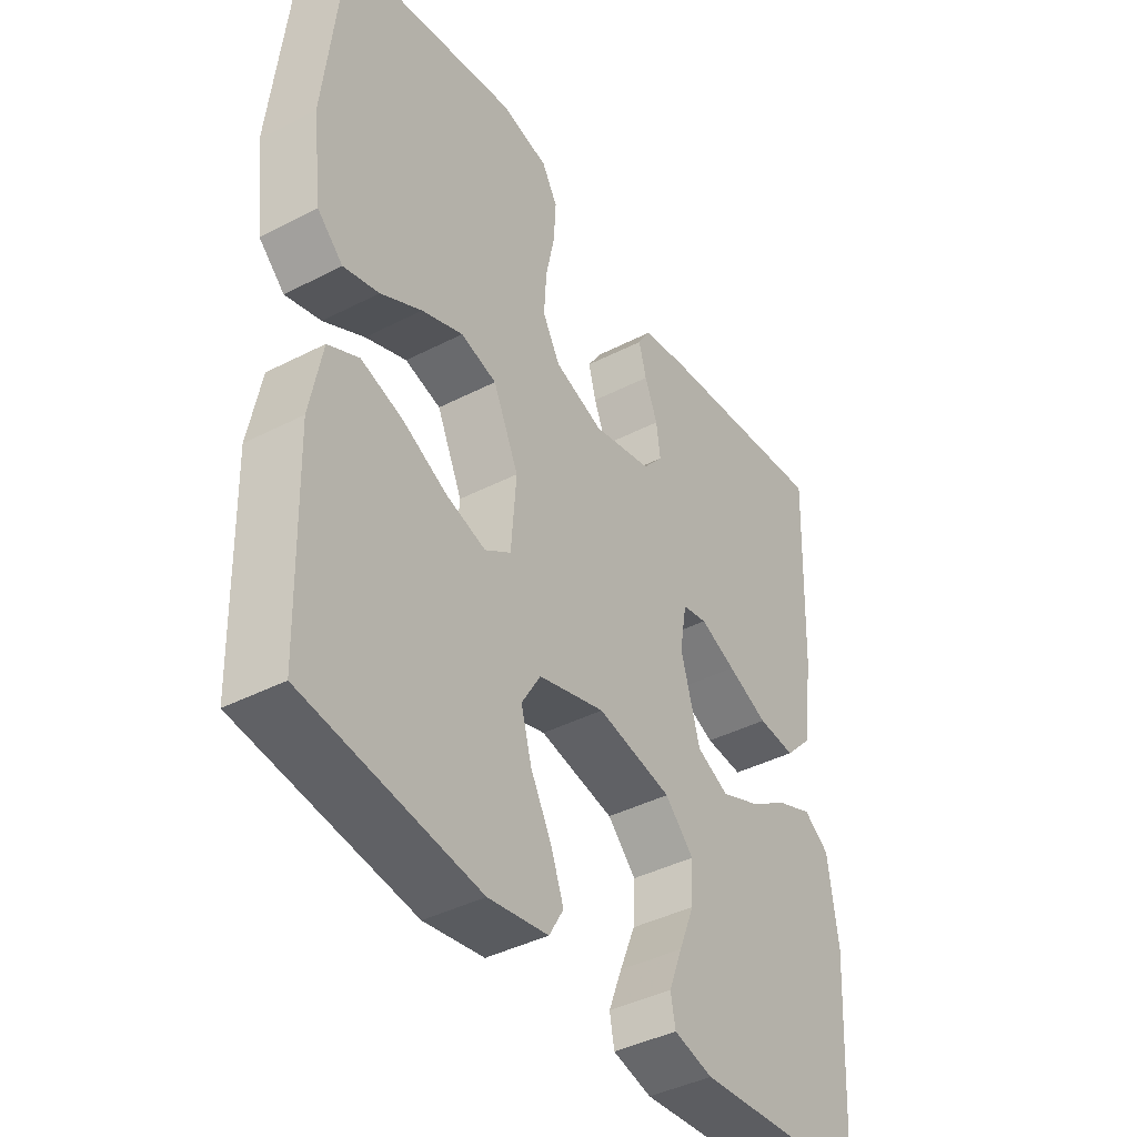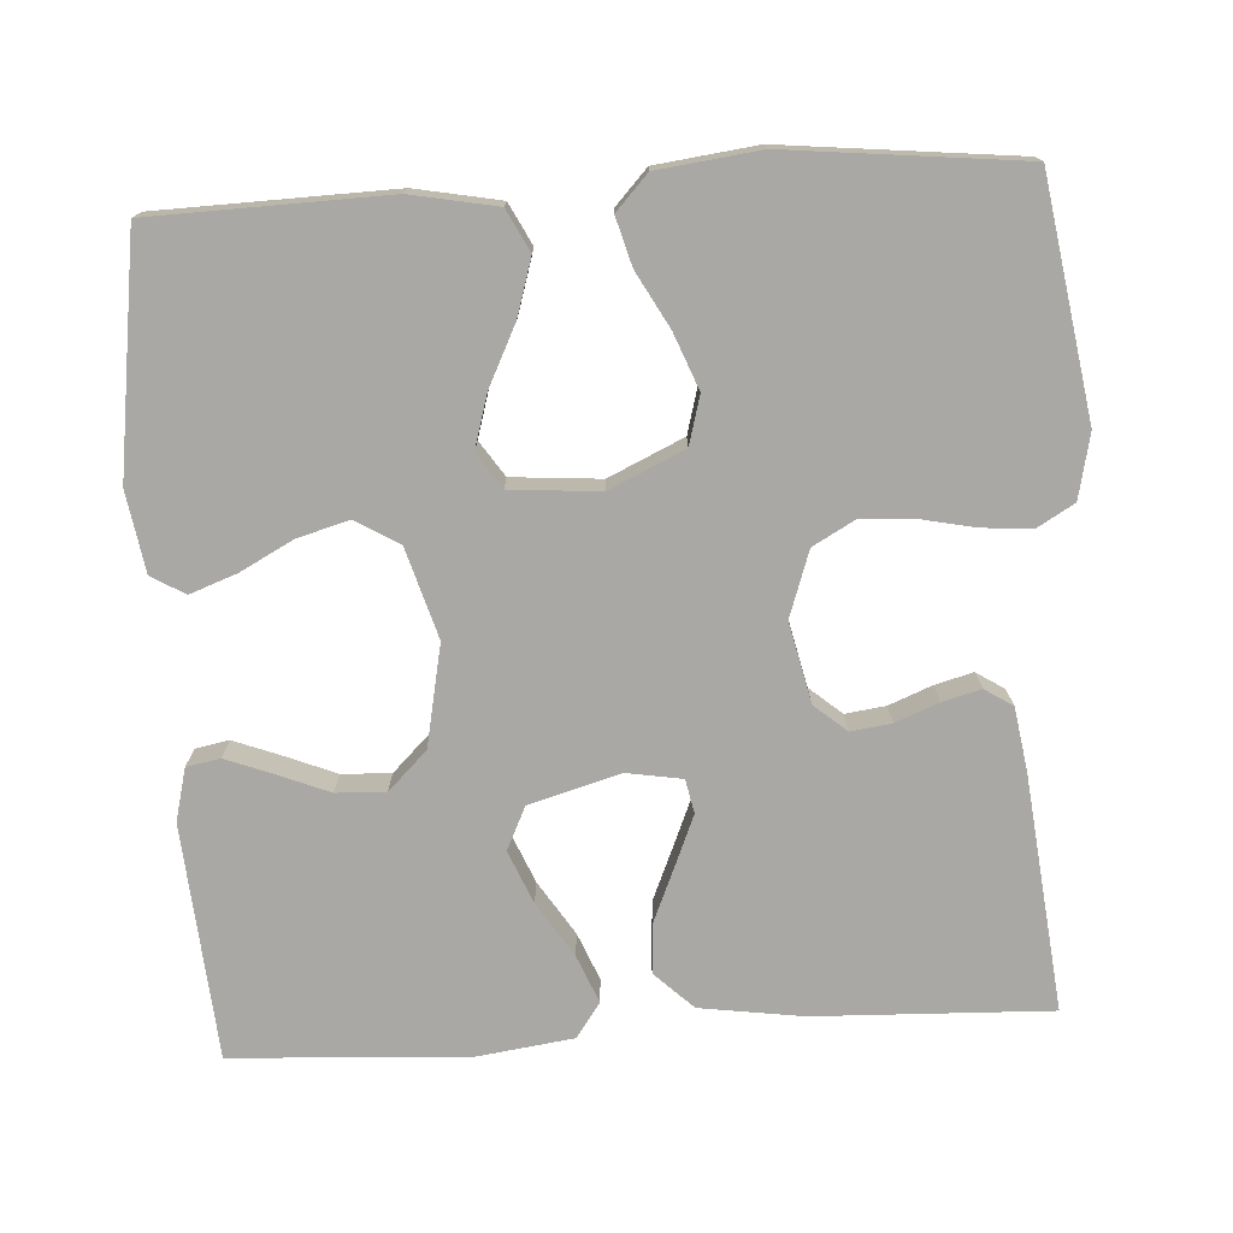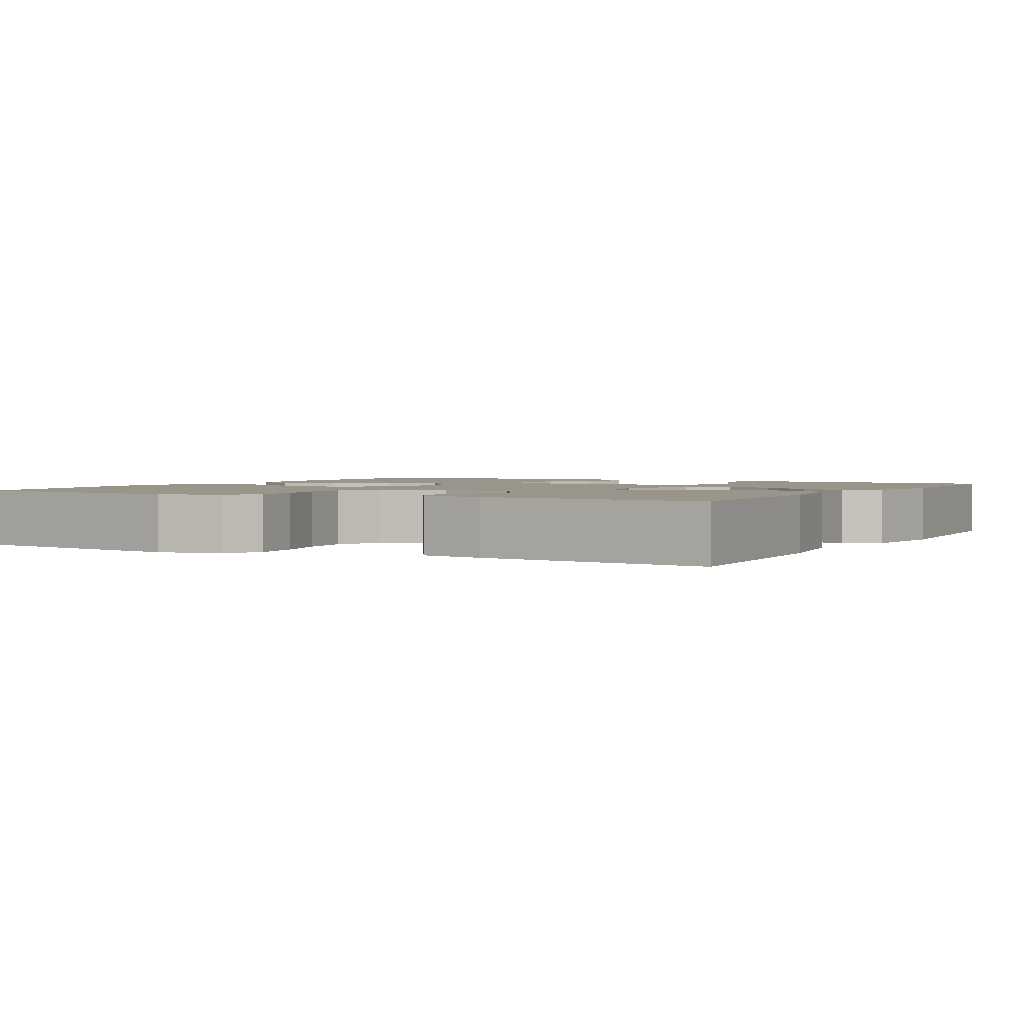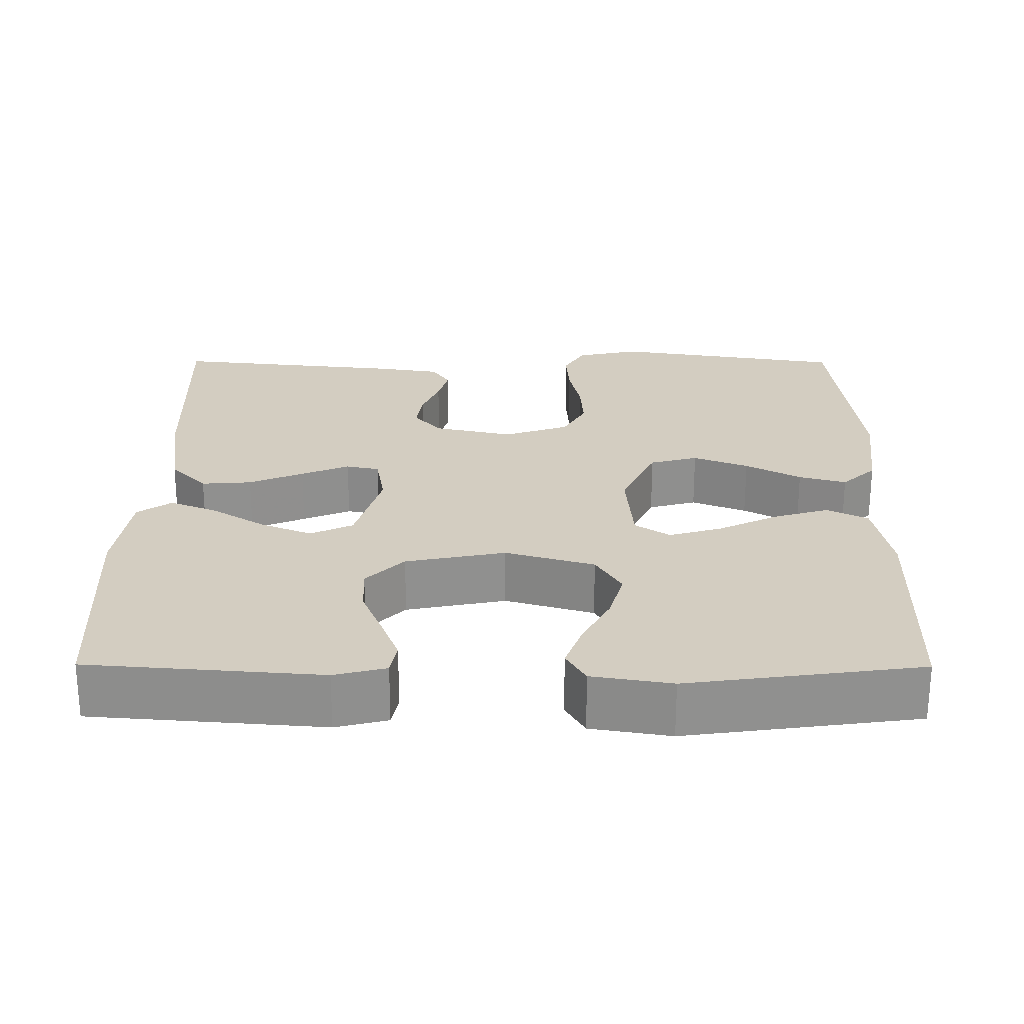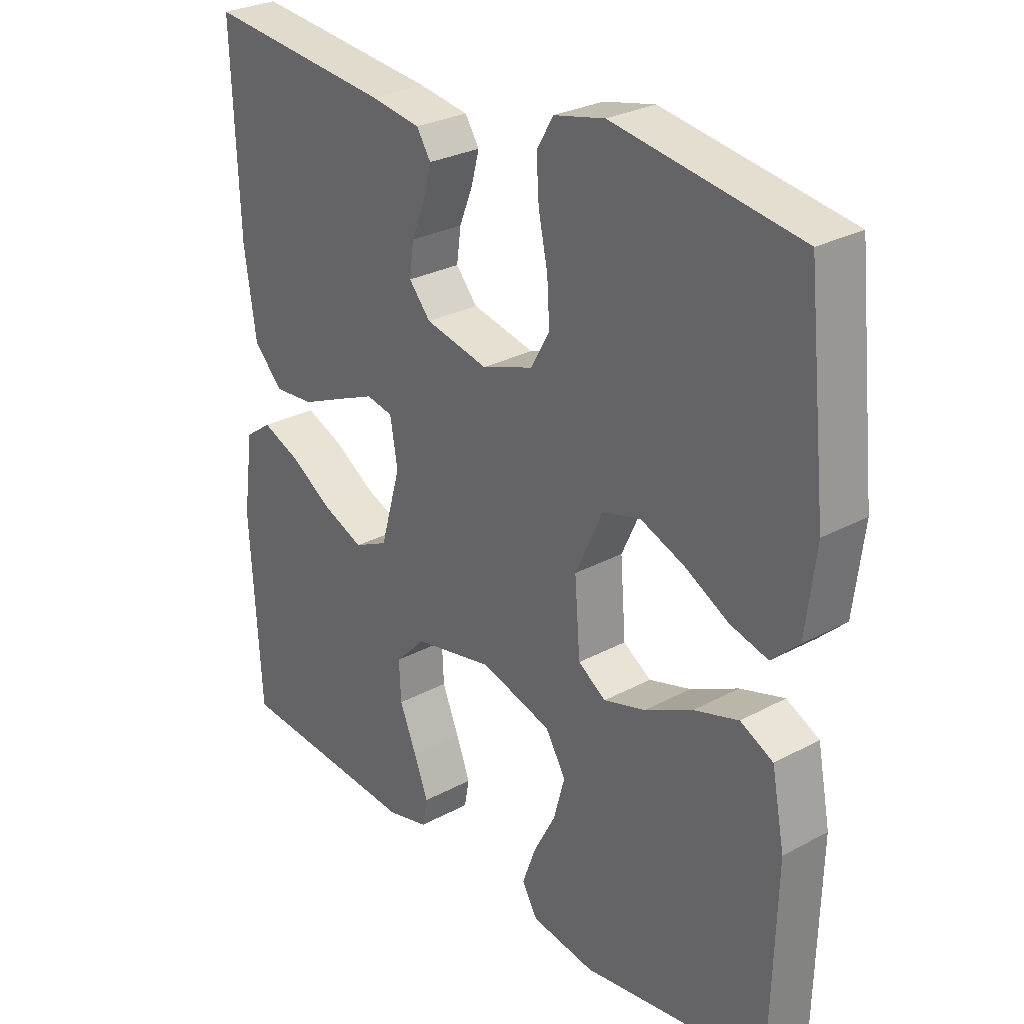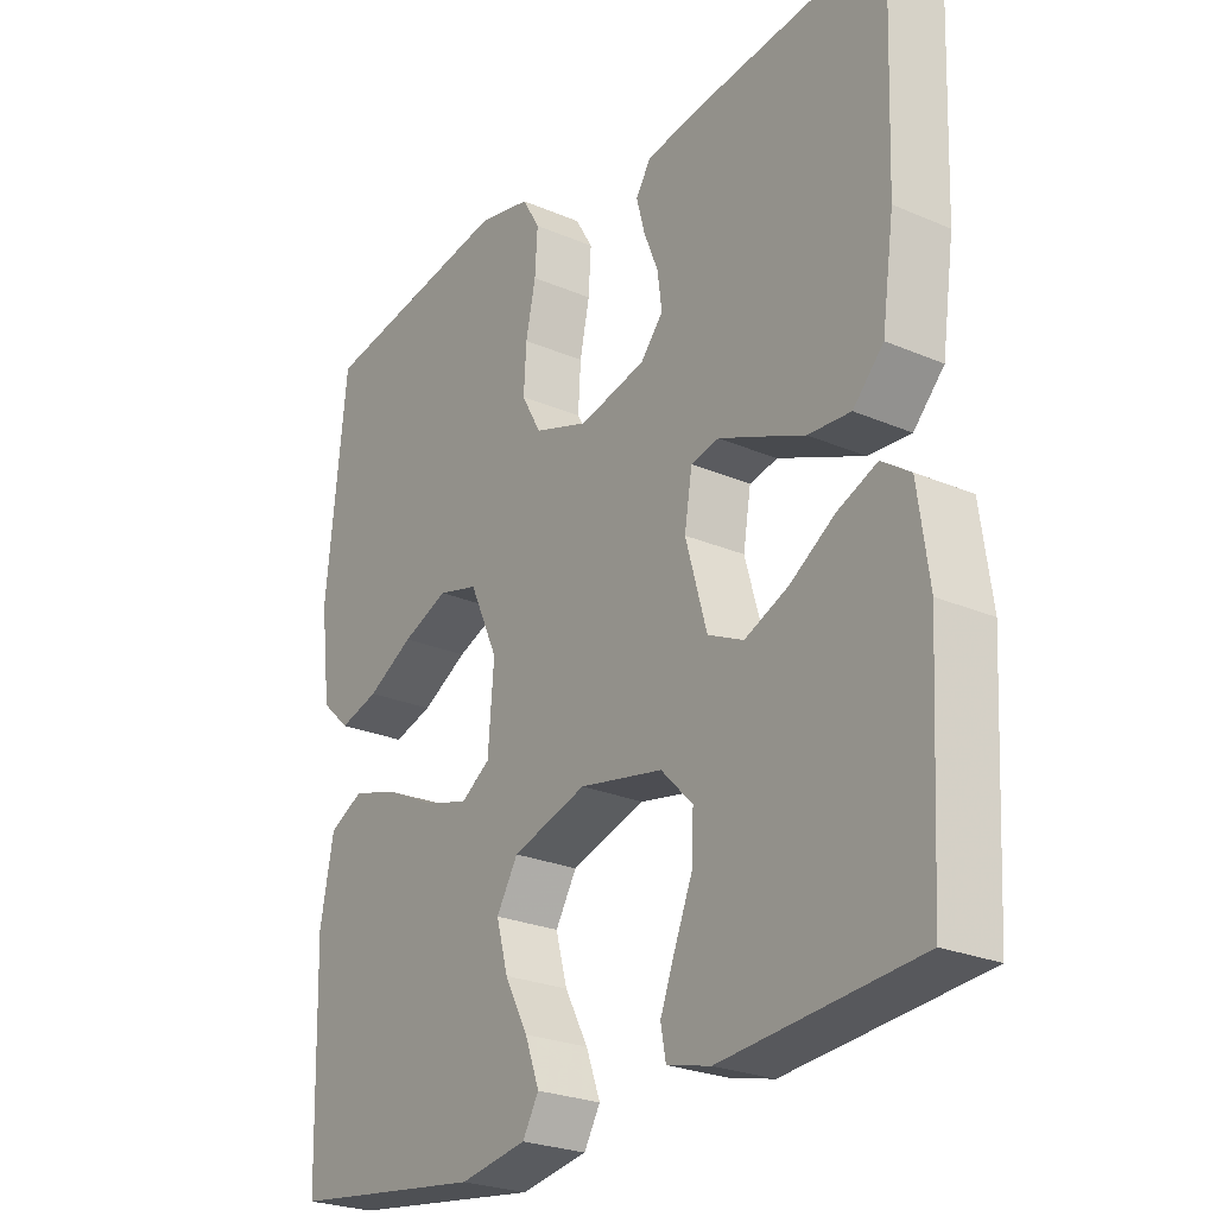
<metadata>
{"format":"obj","ext":"obj","renderer":"f3d","projection":"perspective","resolution":1024,"background":"white","views":[{"elev":-41.1,"azim":-57.9,"up":"+Z"},{"elev":-75.2,"azim":-86.5,"up":"+Y"},{"elev":2.0,"azim":28.2,"up":"+Y"},{"elev":24.8,"azim":-179.7,"up":"+Y"},{"elev":27.9,"azim":-129.5,"up":"+Z"},{"elev":-25.3,"azim":55.3,"up":"+Z"}]}
</metadata>
<code>
v 0.5 0.07 0.5
v 0.489 0.07 0.2
v 0.47 0.07 0.068
v 0.423 0.07 0.019
v 0.358 0.07 0.024
v 0.288 0.07 0.054
v 0.226 0.07 0.08
v 0.183 0.07 0.071
v 0.171 0.07 0
v 0.204 0.07 -0.116
v 0.259 0.07 -0.142
v 0.326 0.07 -0.114
v 0.395 0.07 -0.07
v 0.456 0.07 -0.045
v 0.5 0.07 -0.076
v 0.517 0.07 -0.2
v 0.5 0.07 -0.5
v 0.2 0.07 -0.524
v 0.133 0.07 -0.507
v 0.125 0.07 -0.464
v 0.148 0.07 -0.404
v 0.175 0.07 -0.338
v 0.178 0.07 -0.275
v 0.129 0.07 -0.225
v 0 0.07 -0.199
v -0.115 0.07 -0.233
v -0.148 0.07 -0.288
v -0.13 0.07 -0.354
v -0.094 0.07 -0.422
v -0.072 0.07 -0.482
v -0.097 0.07 -0.525
v -0.2 0.07 -0.542
v -0.5 0.07 -0.5
v -0.508 0.07 -0.2
v -0.487 0.07 -0.091
v -0.434 0.07 -0.064
v -0.362 0.07 -0.086
v -0.285 0.07 -0.124
v -0.217 0.07 -0.144
v -0.172 0.07 -0.114
v -0.163 0.07 0
v -0.207 0.07 0.096
v -0.269 0.07 0.113
v -0.34 0.07 0.085
v -0.411 0.07 0.046
v -0.472 0.07 0.029
v -0.516 0.07 0.07
v -0.532 0.07 0.2
v -0.5 0.07 0.5
v -0.2 0.07 0.548
v -0.118 0.07 0.53
v -0.091 0.07 0.484
v -0.095 0.07 0.42
v -0.11 0.07 0.349
v -0.114 0.07 0.282
v -0.084 0.07 0.228
v 0 0.07 0.199
v 0.102 0.07 0.222
v 0.137 0.07 0.263
v 0.13 0.07 0.315
v 0.108 0.07 0.37
v 0.095 0.07 0.419
v 0.118 0.07 0.455
v 0.2 0.07 0.468
v 0.5 0 0.5
v 0.489 0 0.2
v 0.47 0 0.068
v 0.423 0 0.019
v 0.358 0 0.024
v 0.288 0 0.054
v 0.226 0 0.08
v 0.183 0 0.071
v 0.171 0 0
v 0.204 0 -0.116
v 0.259 0 -0.142
v 0.326 0 -0.114
v 0.395 0 -0.07
v 0.456 0 -0.045
v 0.5 0 -0.076
v 0.517 0 -0.2
v 0.5 0 -0.5
v 0.2 0 -0.524
v 0.133 0 -0.507
v 0.125 0 -0.464
v 0.148 0 -0.404
v 0.175 0 -0.338
v 0.178 0 -0.275
v 0.129 0 -0.225
v 0 0 -0.199
v -0.115 0 -0.233
v -0.148 0 -0.288
v -0.13 0 -0.354
v -0.094 0 -0.422
v -0.072 0 -0.482
v -0.097 0 -0.525
v -0.2 0 -0.542
v -0.5 0 -0.5
v -0.508 0 -0.2
v -0.487 0 -0.091
v -0.434 0 -0.064
v -0.362 0 -0.086
v -0.285 0 -0.124
v -0.217 0 -0.144
v -0.172 0 -0.114
v -0.163 0 0
v -0.207 0 0.096
v -0.269 0 0.113
v -0.34 0 0.085
v -0.411 0 0.046
v -0.472 0 0.029
v -0.516 0 0.07
v -0.532 0 0.2
v -0.5 0 0.5
v -0.2 0 0.548
v -0.118 0 0.53
v -0.091 0 0.484
v -0.095 0 0.42
v -0.11 0 0.349
v -0.114 0 0.282
v -0.084 0 0.228
v 0 0 0.199
v 0.102 0 0.222
v 0.137 0 0.263
v 0.13 0 0.315
v 0.108 0 0.37
v 0.095 0 0.419
v 0.118 0 0.455
v 0.2 0 0.468
f 60 61 62 63
f 59 60 63 64
f 51 52 53 54
f 51 54 55
f 50 51 55
f 49 50 55
f 48 49 55 56
f 44 45 46 47
f 43 44 47 48
f 42 43 48 56
f 35 36 37 38
f 35 38 39
f 34 35 39
f 33 34 39
f 32 33 39 40
f 28 29 30 31
f 27 28 31 32
f 19 20 21 22
f 17 18 19 22
f 17 22 23
f 16 17 23 24
f 12 13 14 15
f 11 12 15 16
f 3 4 5 6
f 3 6 7
f 2 3 7
f 59 64 1 2
f 58 59 2 7
f 57 58 7 8
f 41 42 56 57
f 41 57 8 9
f 27 32 40 41
f 26 27 41
f 25 26 41 9
f 11 16 24 25
f 10 11 25
f 9 10 25
f 127 126 125 124
f 128 127 124 123
f 118 117 116 115
f 119 118 115
f 119 115 114
f 119 114 113
f 120 119 113 112
f 111 110 109 108
f 112 111 108 107
f 120 112 107 106
f 102 101 100 99
f 103 102 99
f 103 99 98
f 103 98 97
f 104 103 97 96
f 95 94 93 92
f 96 95 92 91
f 86 85 84 83
f 86 83 82 81
f 87 86 81
f 88 87 81 80
f 79 78 77 76
f 80 79 76 75
f 70 69 68 67
f 71 70 67
f 71 67 66
f 66 65 128 123
f 71 66 123 122
f 72 71 122 121
f 121 120 106 105
f 73 72 121 105
f 105 104 96 91
f 105 91 90
f 73 105 90 89
f 89 88 80 75
f 89 75 74
f 89 74 73
f 1 65 66 2
f 2 66 67 3
f 3 67 68 4
f 4 68 69 5
f 5 69 70 6
f 6 70 71 7
f 7 71 72 8
f 8 72 73 9
f 9 73 74 10
f 10 74 75 11
f 11 75 76 12
f 12 76 77 13
f 13 77 78 14
f 14 78 79 15
f 15 79 80 16
f 16 80 81 17
f 17 81 82 18
f 18 82 83 19
f 19 83 84 20
f 20 84 85 21
f 21 85 86 22
f 22 86 87 23
f 23 87 88 24
f 24 88 89 25
f 25 89 90 26
f 26 90 91 27
f 27 91 92 28
f 28 92 93 29
f 29 93 94 30
f 30 94 95 31
f 31 95 96 32
f 32 96 97 33
f 33 97 98 34
f 34 98 99 35
f 35 99 100 36
f 36 100 101 37
f 37 101 102 38
f 38 102 103 39
f 39 103 104 40
f 40 104 105 41
f 41 105 106 42
f 42 106 107 43
f 43 107 108 44
f 44 108 109 45
f 45 109 110 46
f 46 110 111 47
f 47 111 112 48
f 48 112 113 49
f 49 113 114 50
f 50 114 115 51
f 51 115 116 52
f 52 116 117 53
f 53 117 118 54
f 54 118 119 55
f 55 119 120 56
f 56 120 121 57
f 57 121 122 58
f 58 122 123 59
f 59 123 124 60
f 60 124 125 61
f 61 125 126 62
f 62 126 127 63
f 63 127 128 64
f 64 128 65 1

</code>
